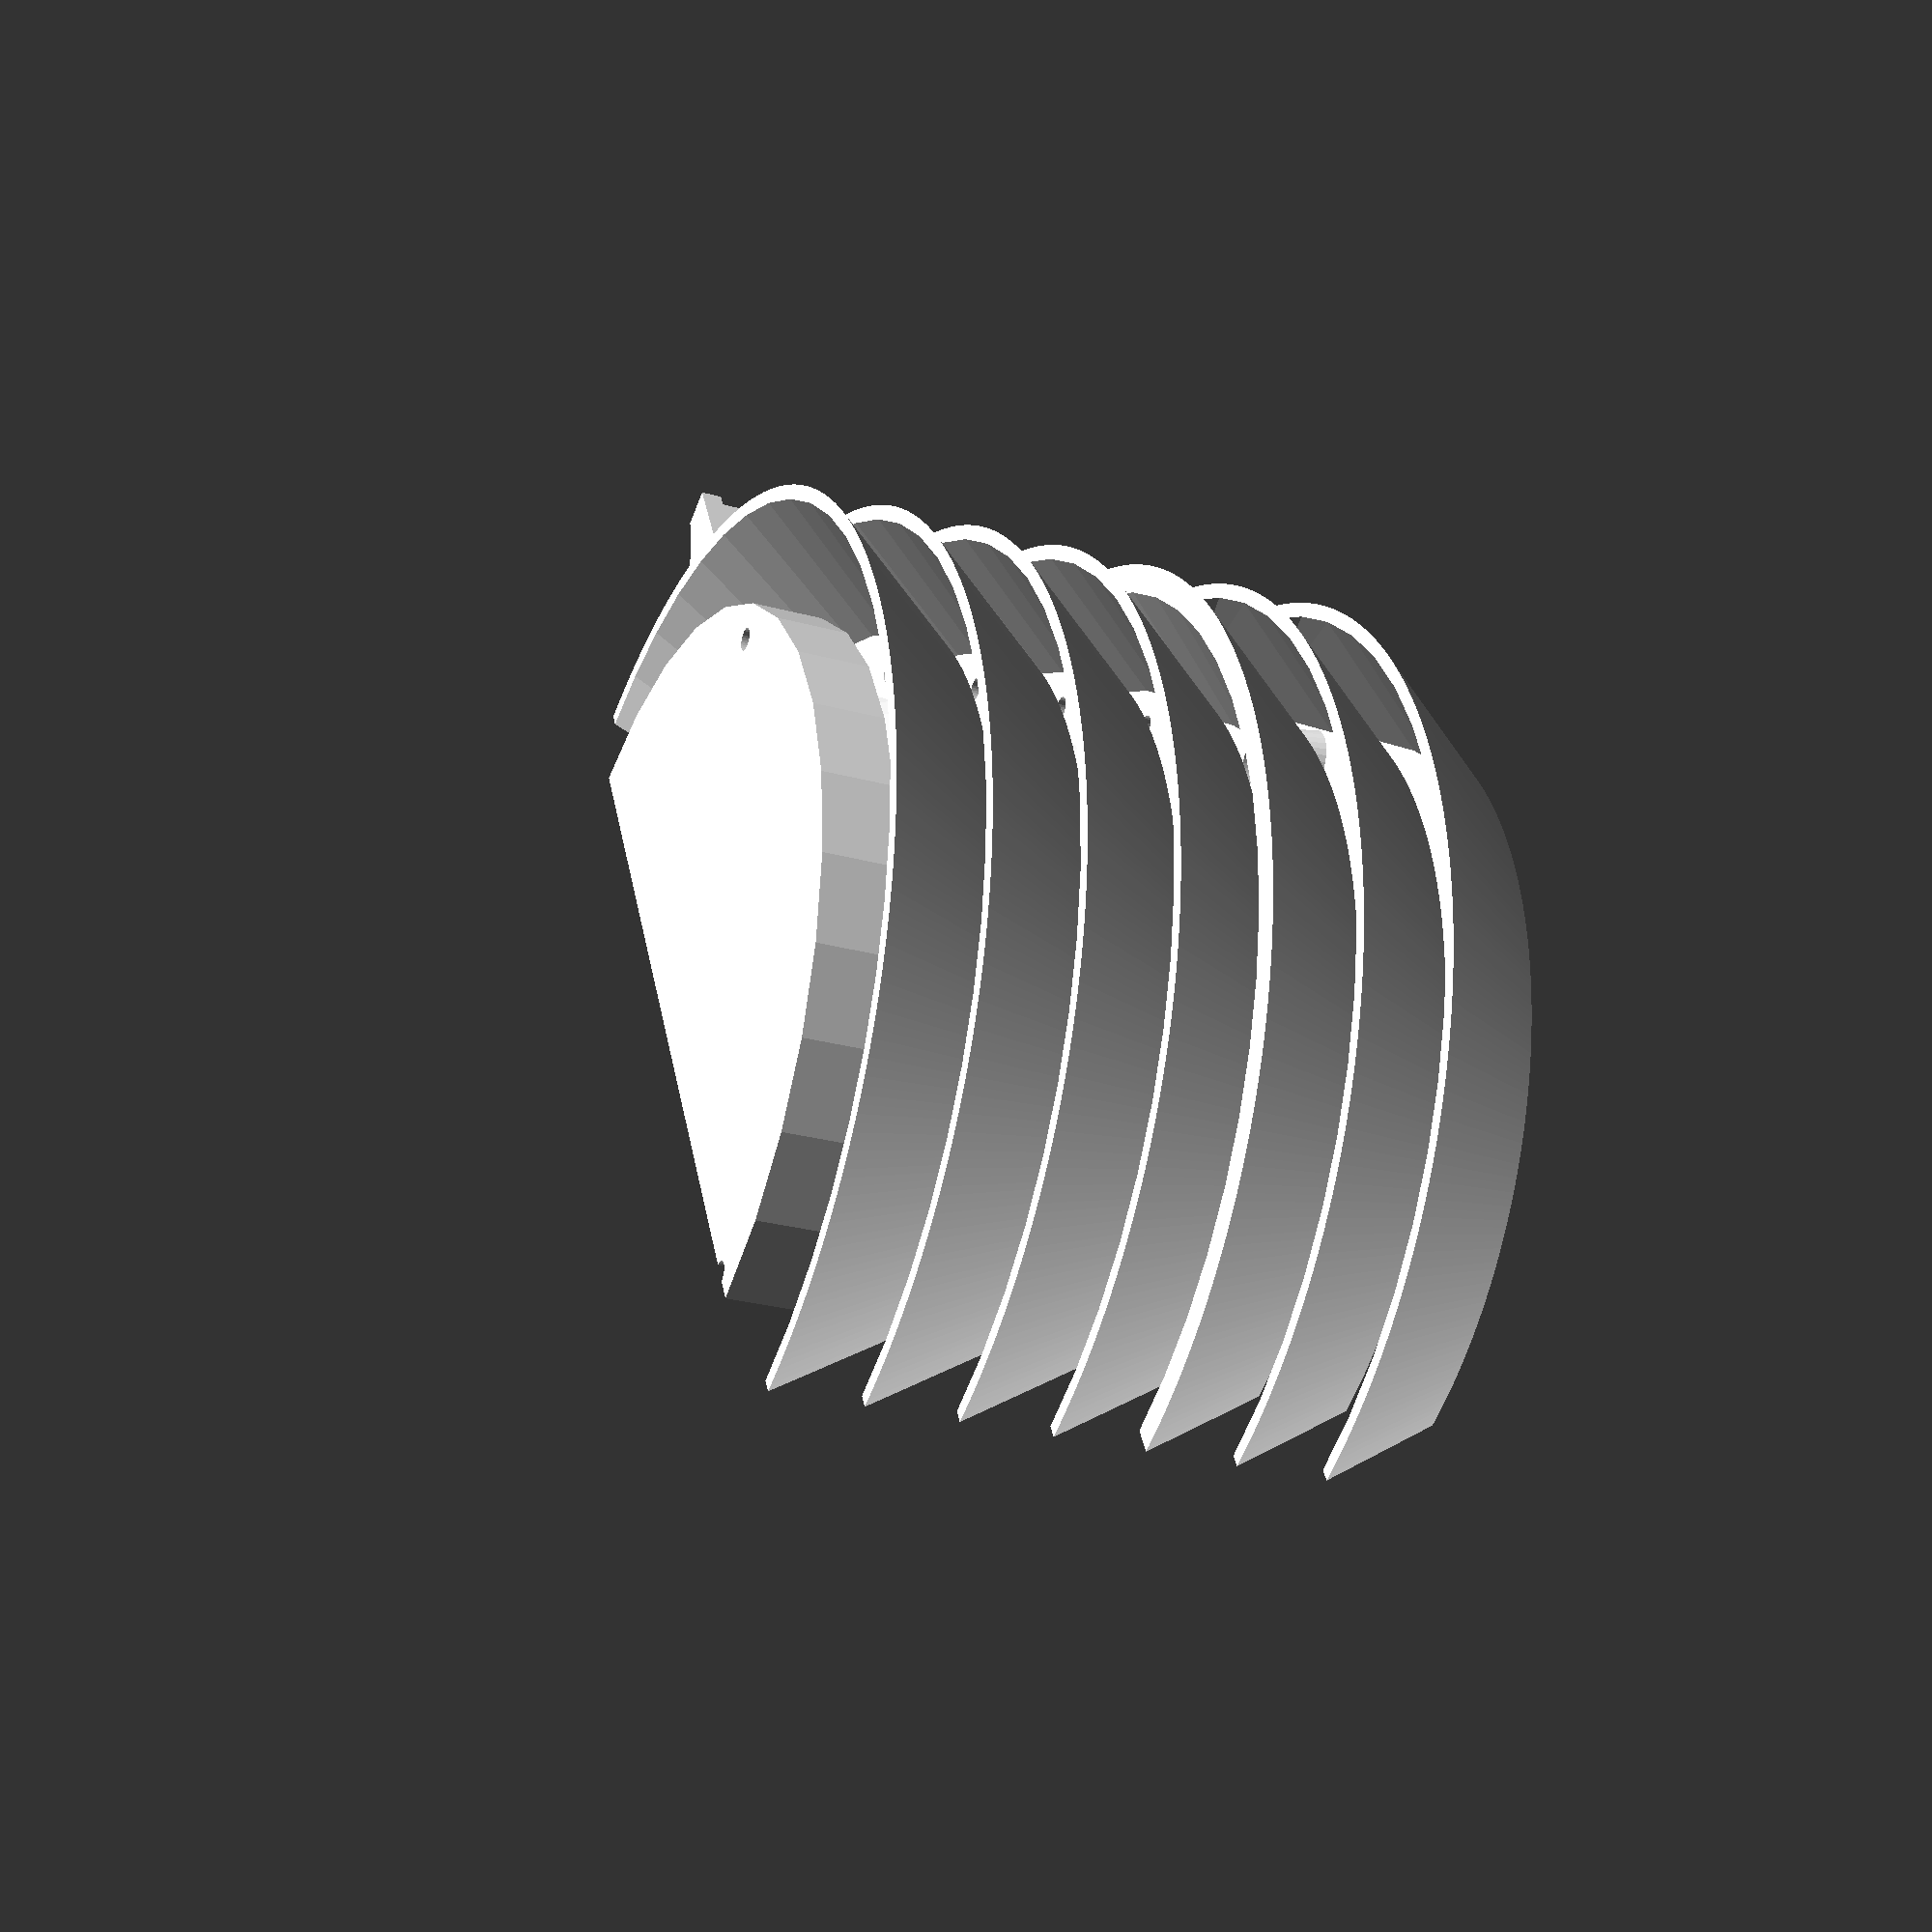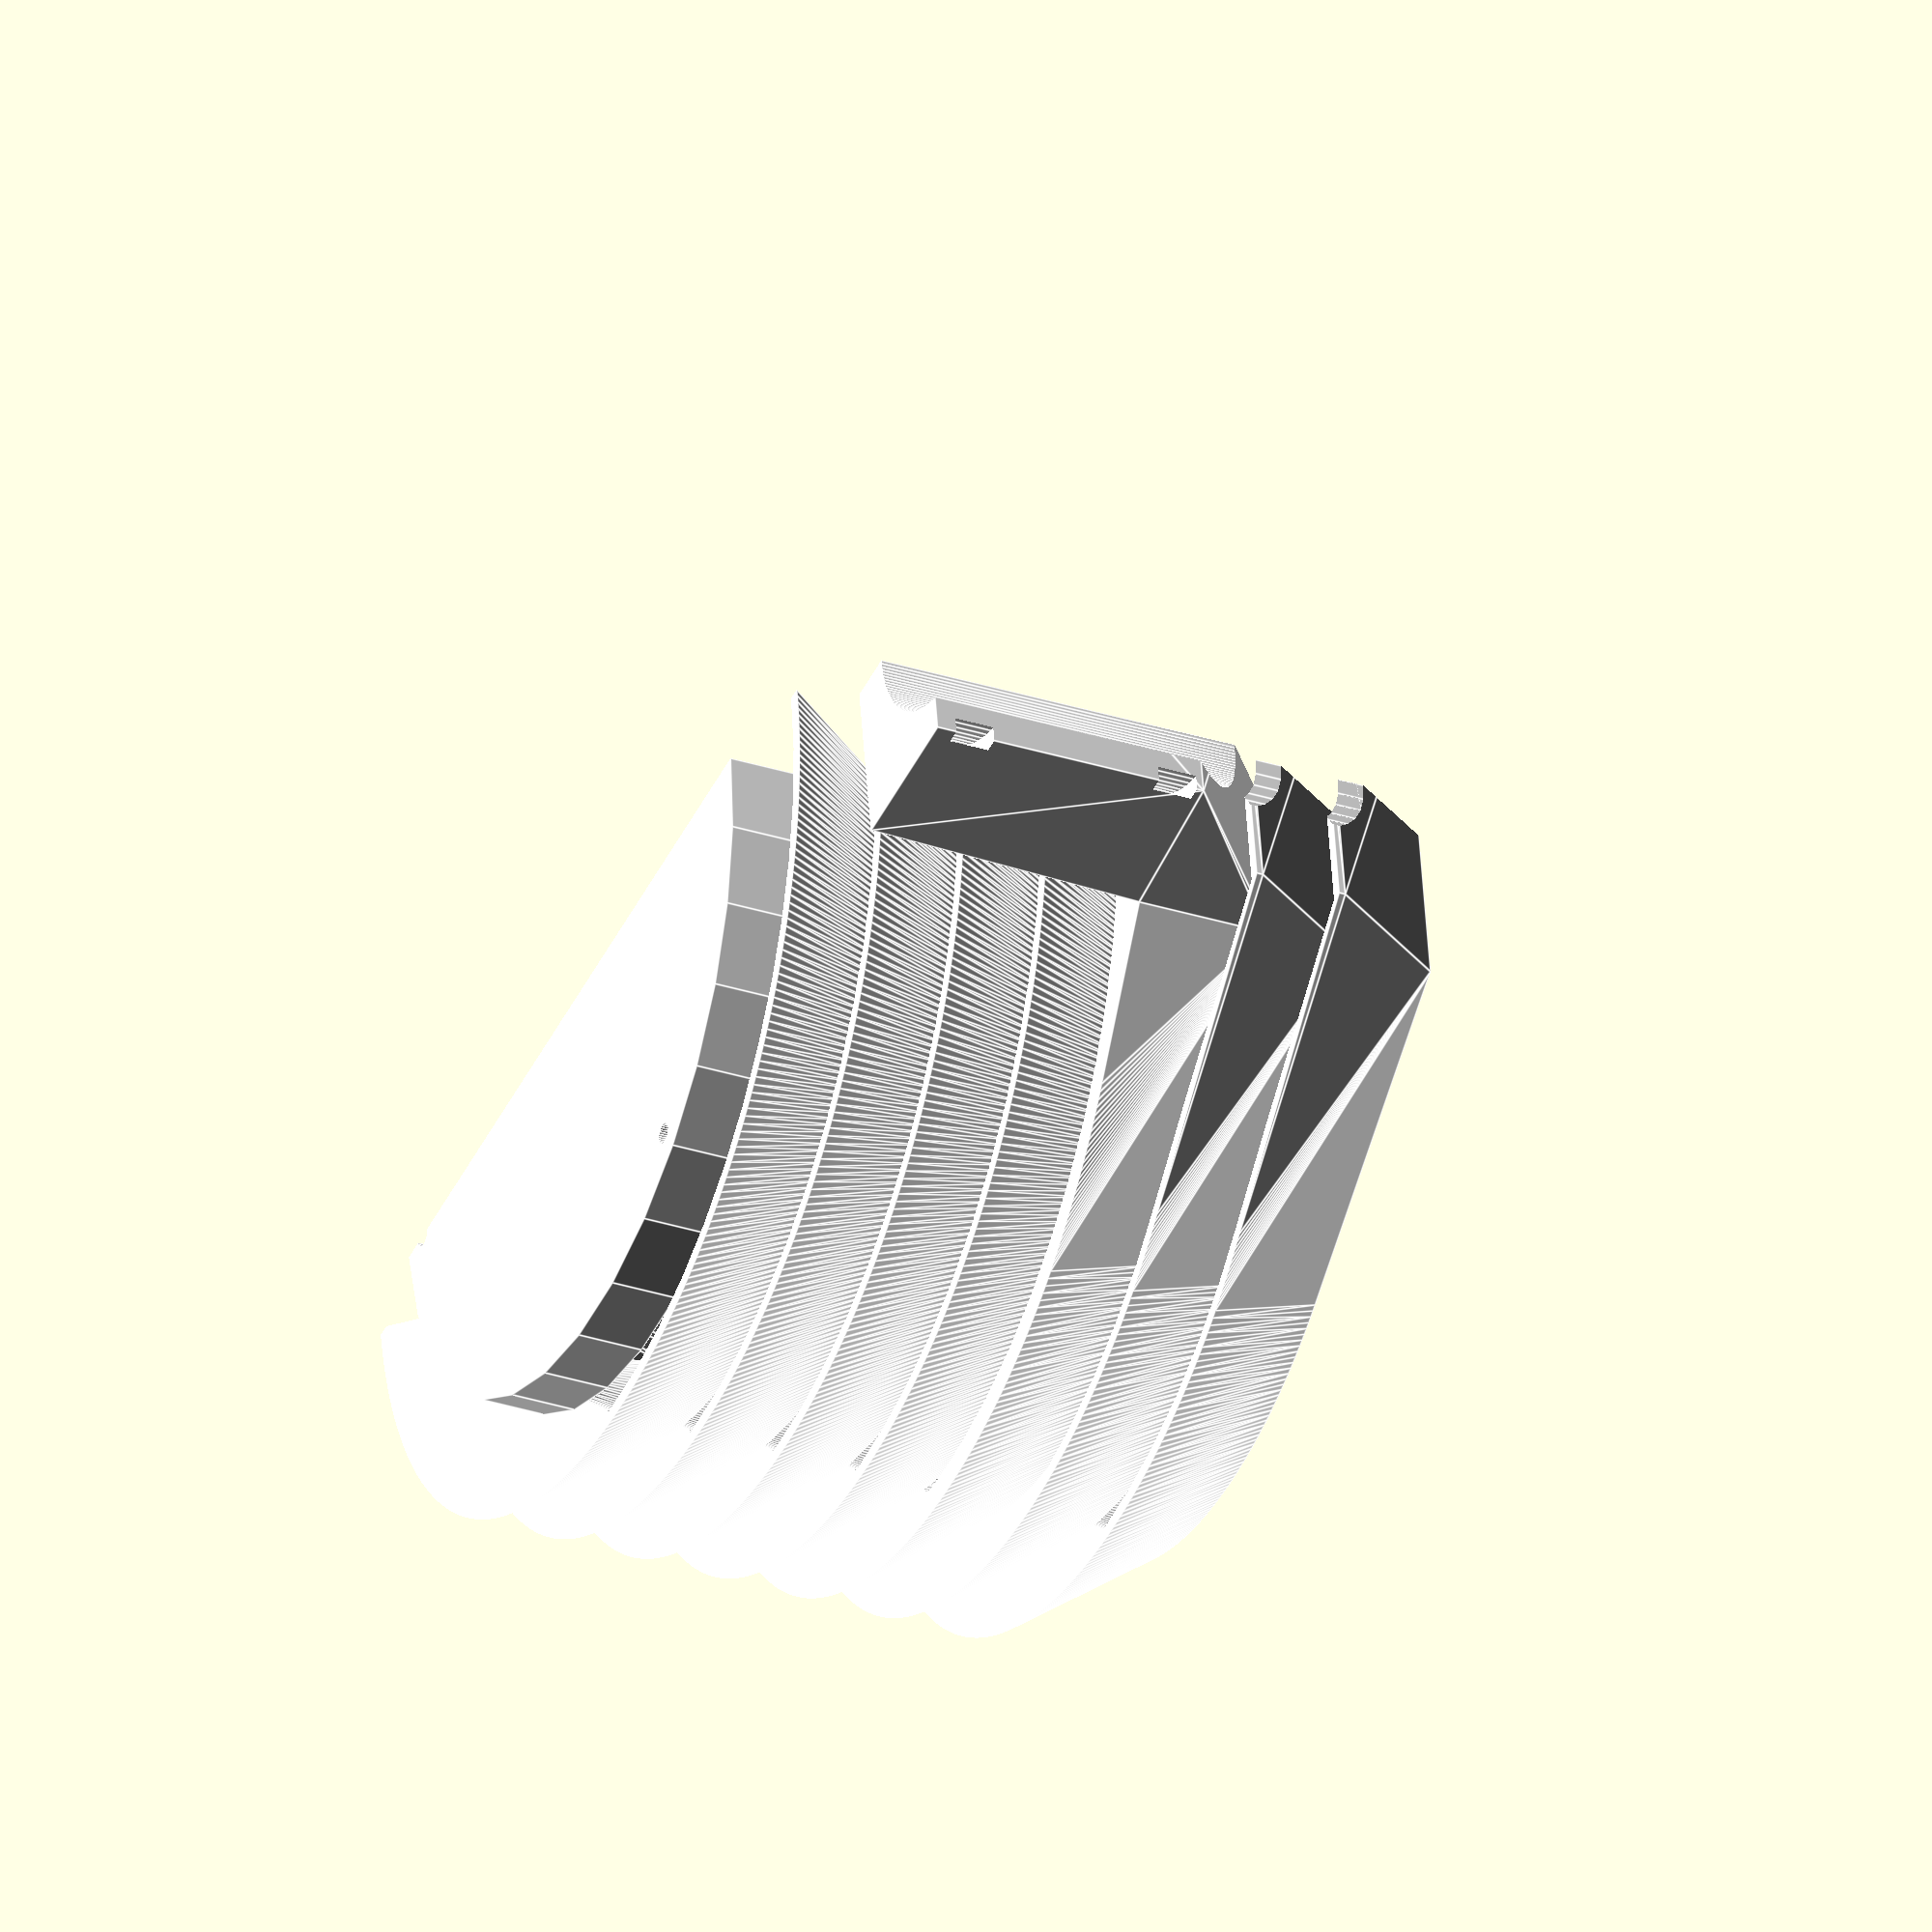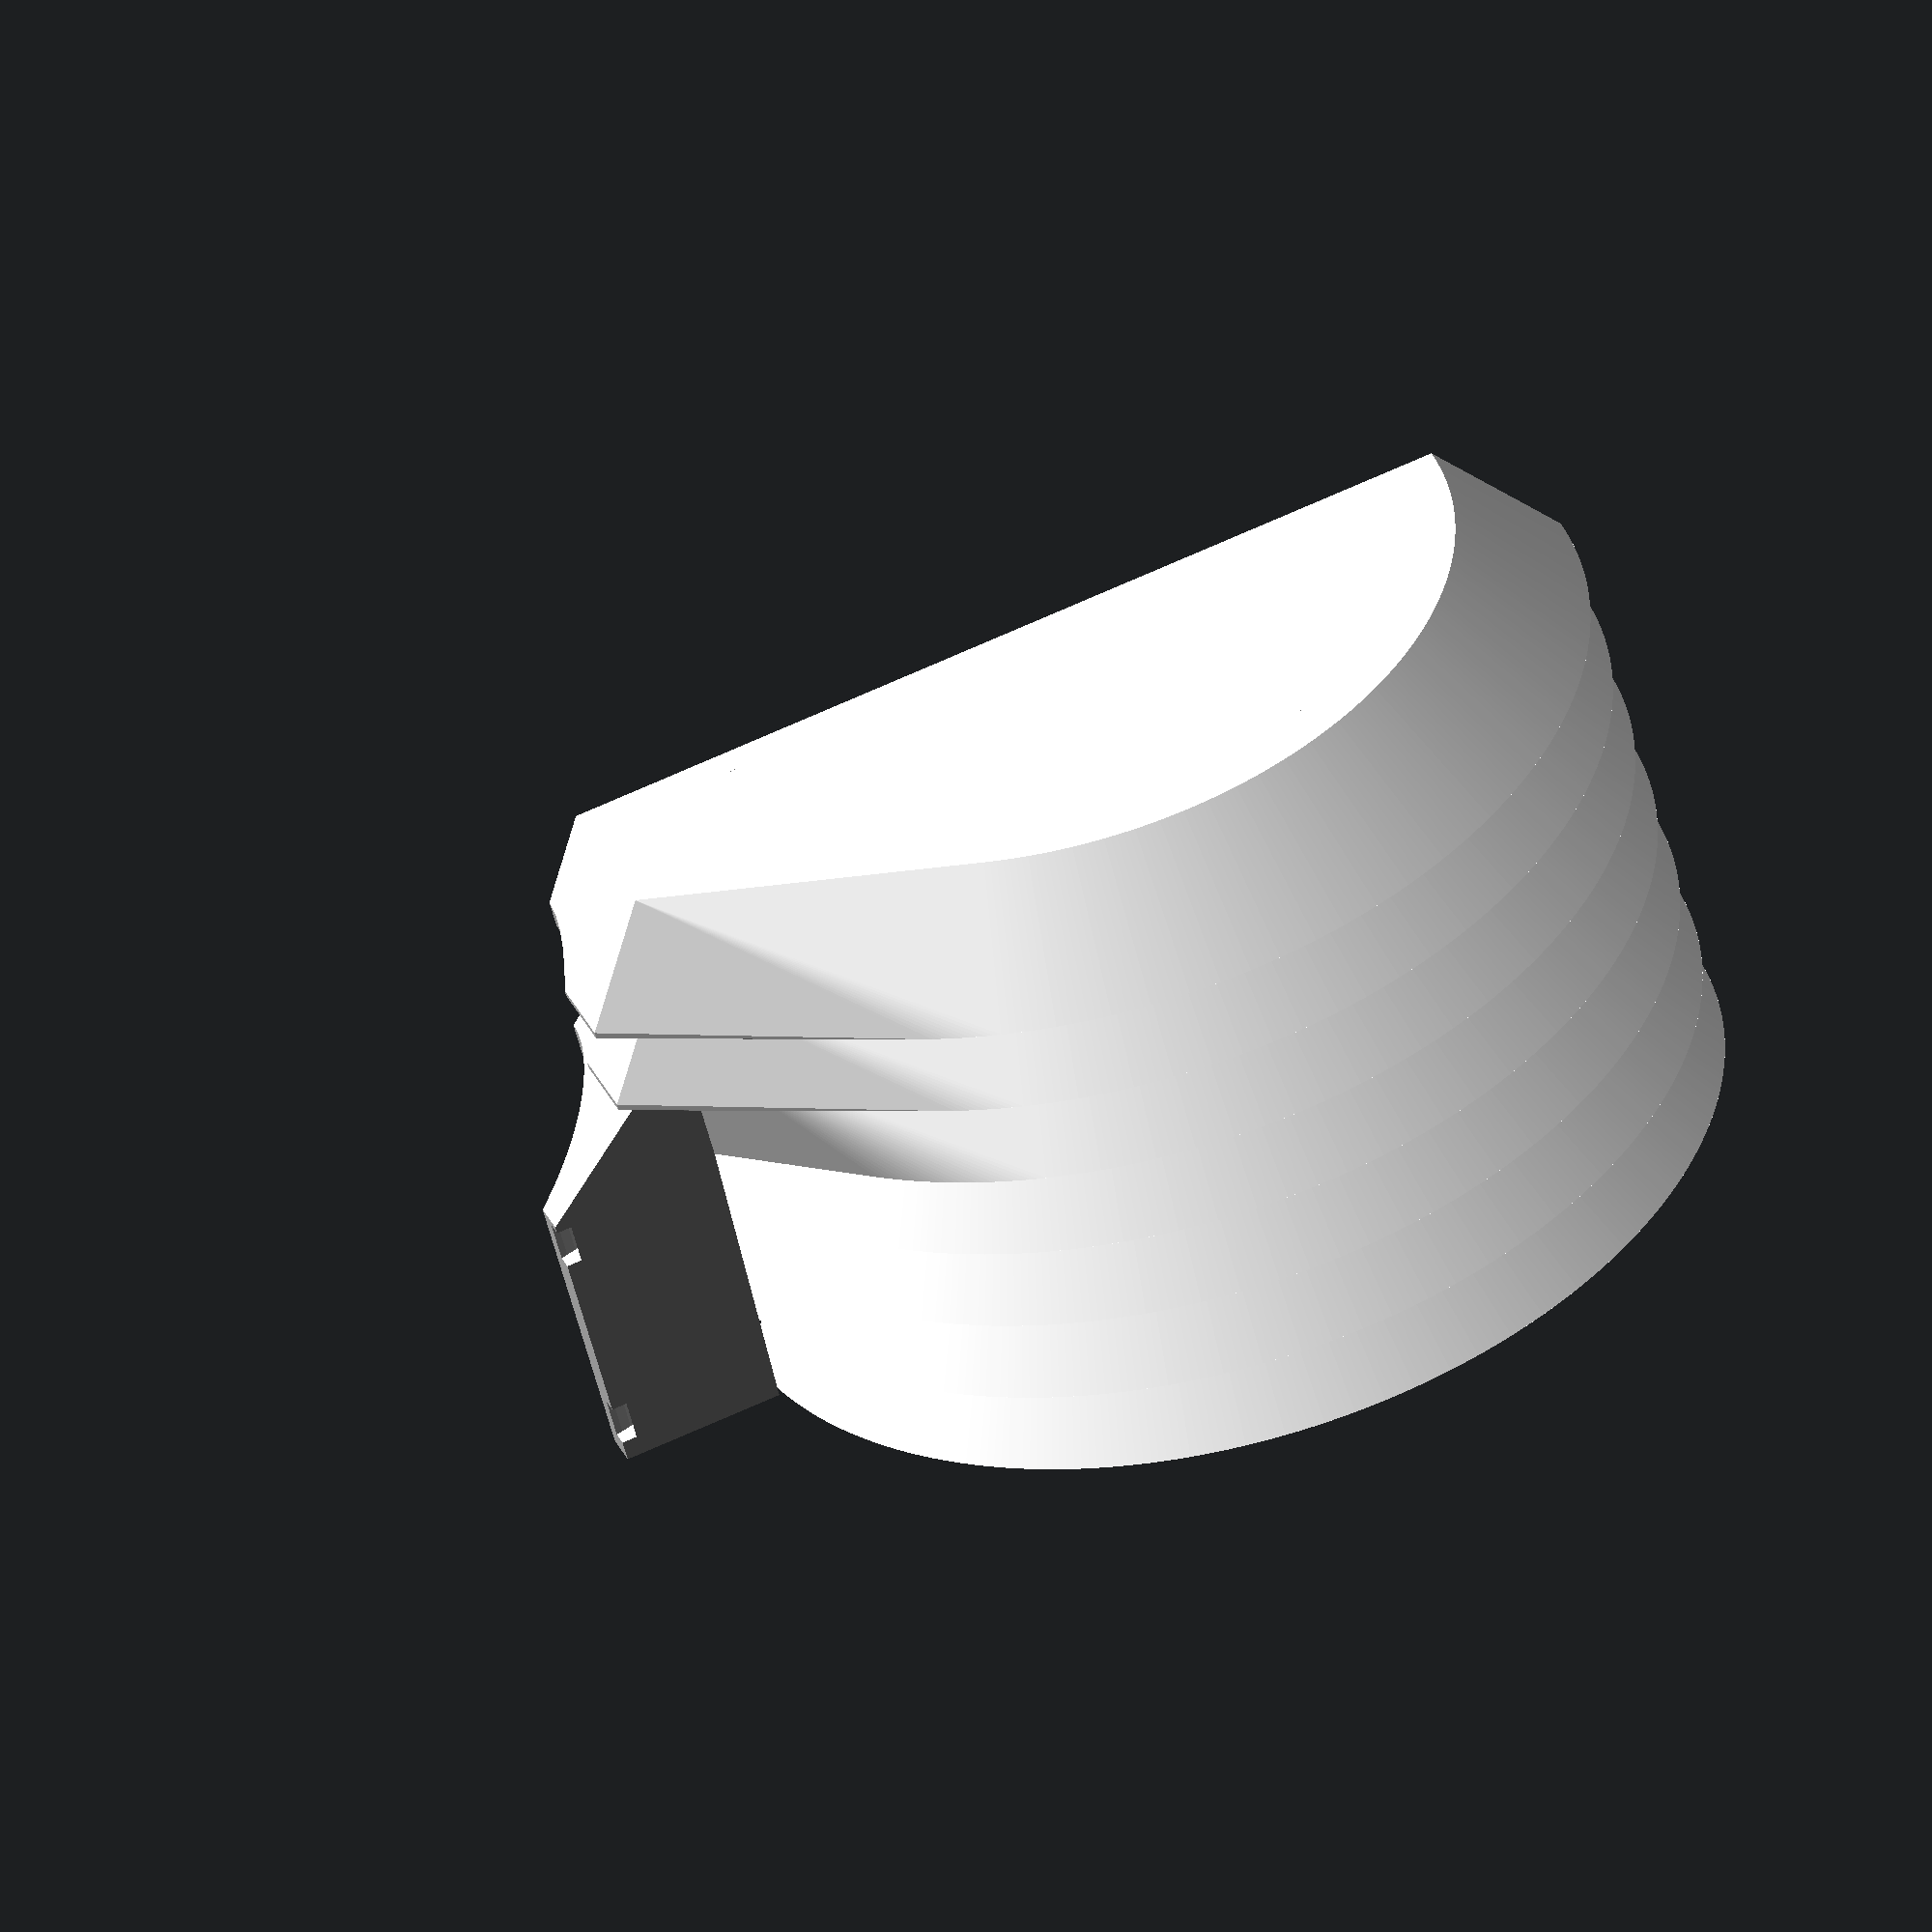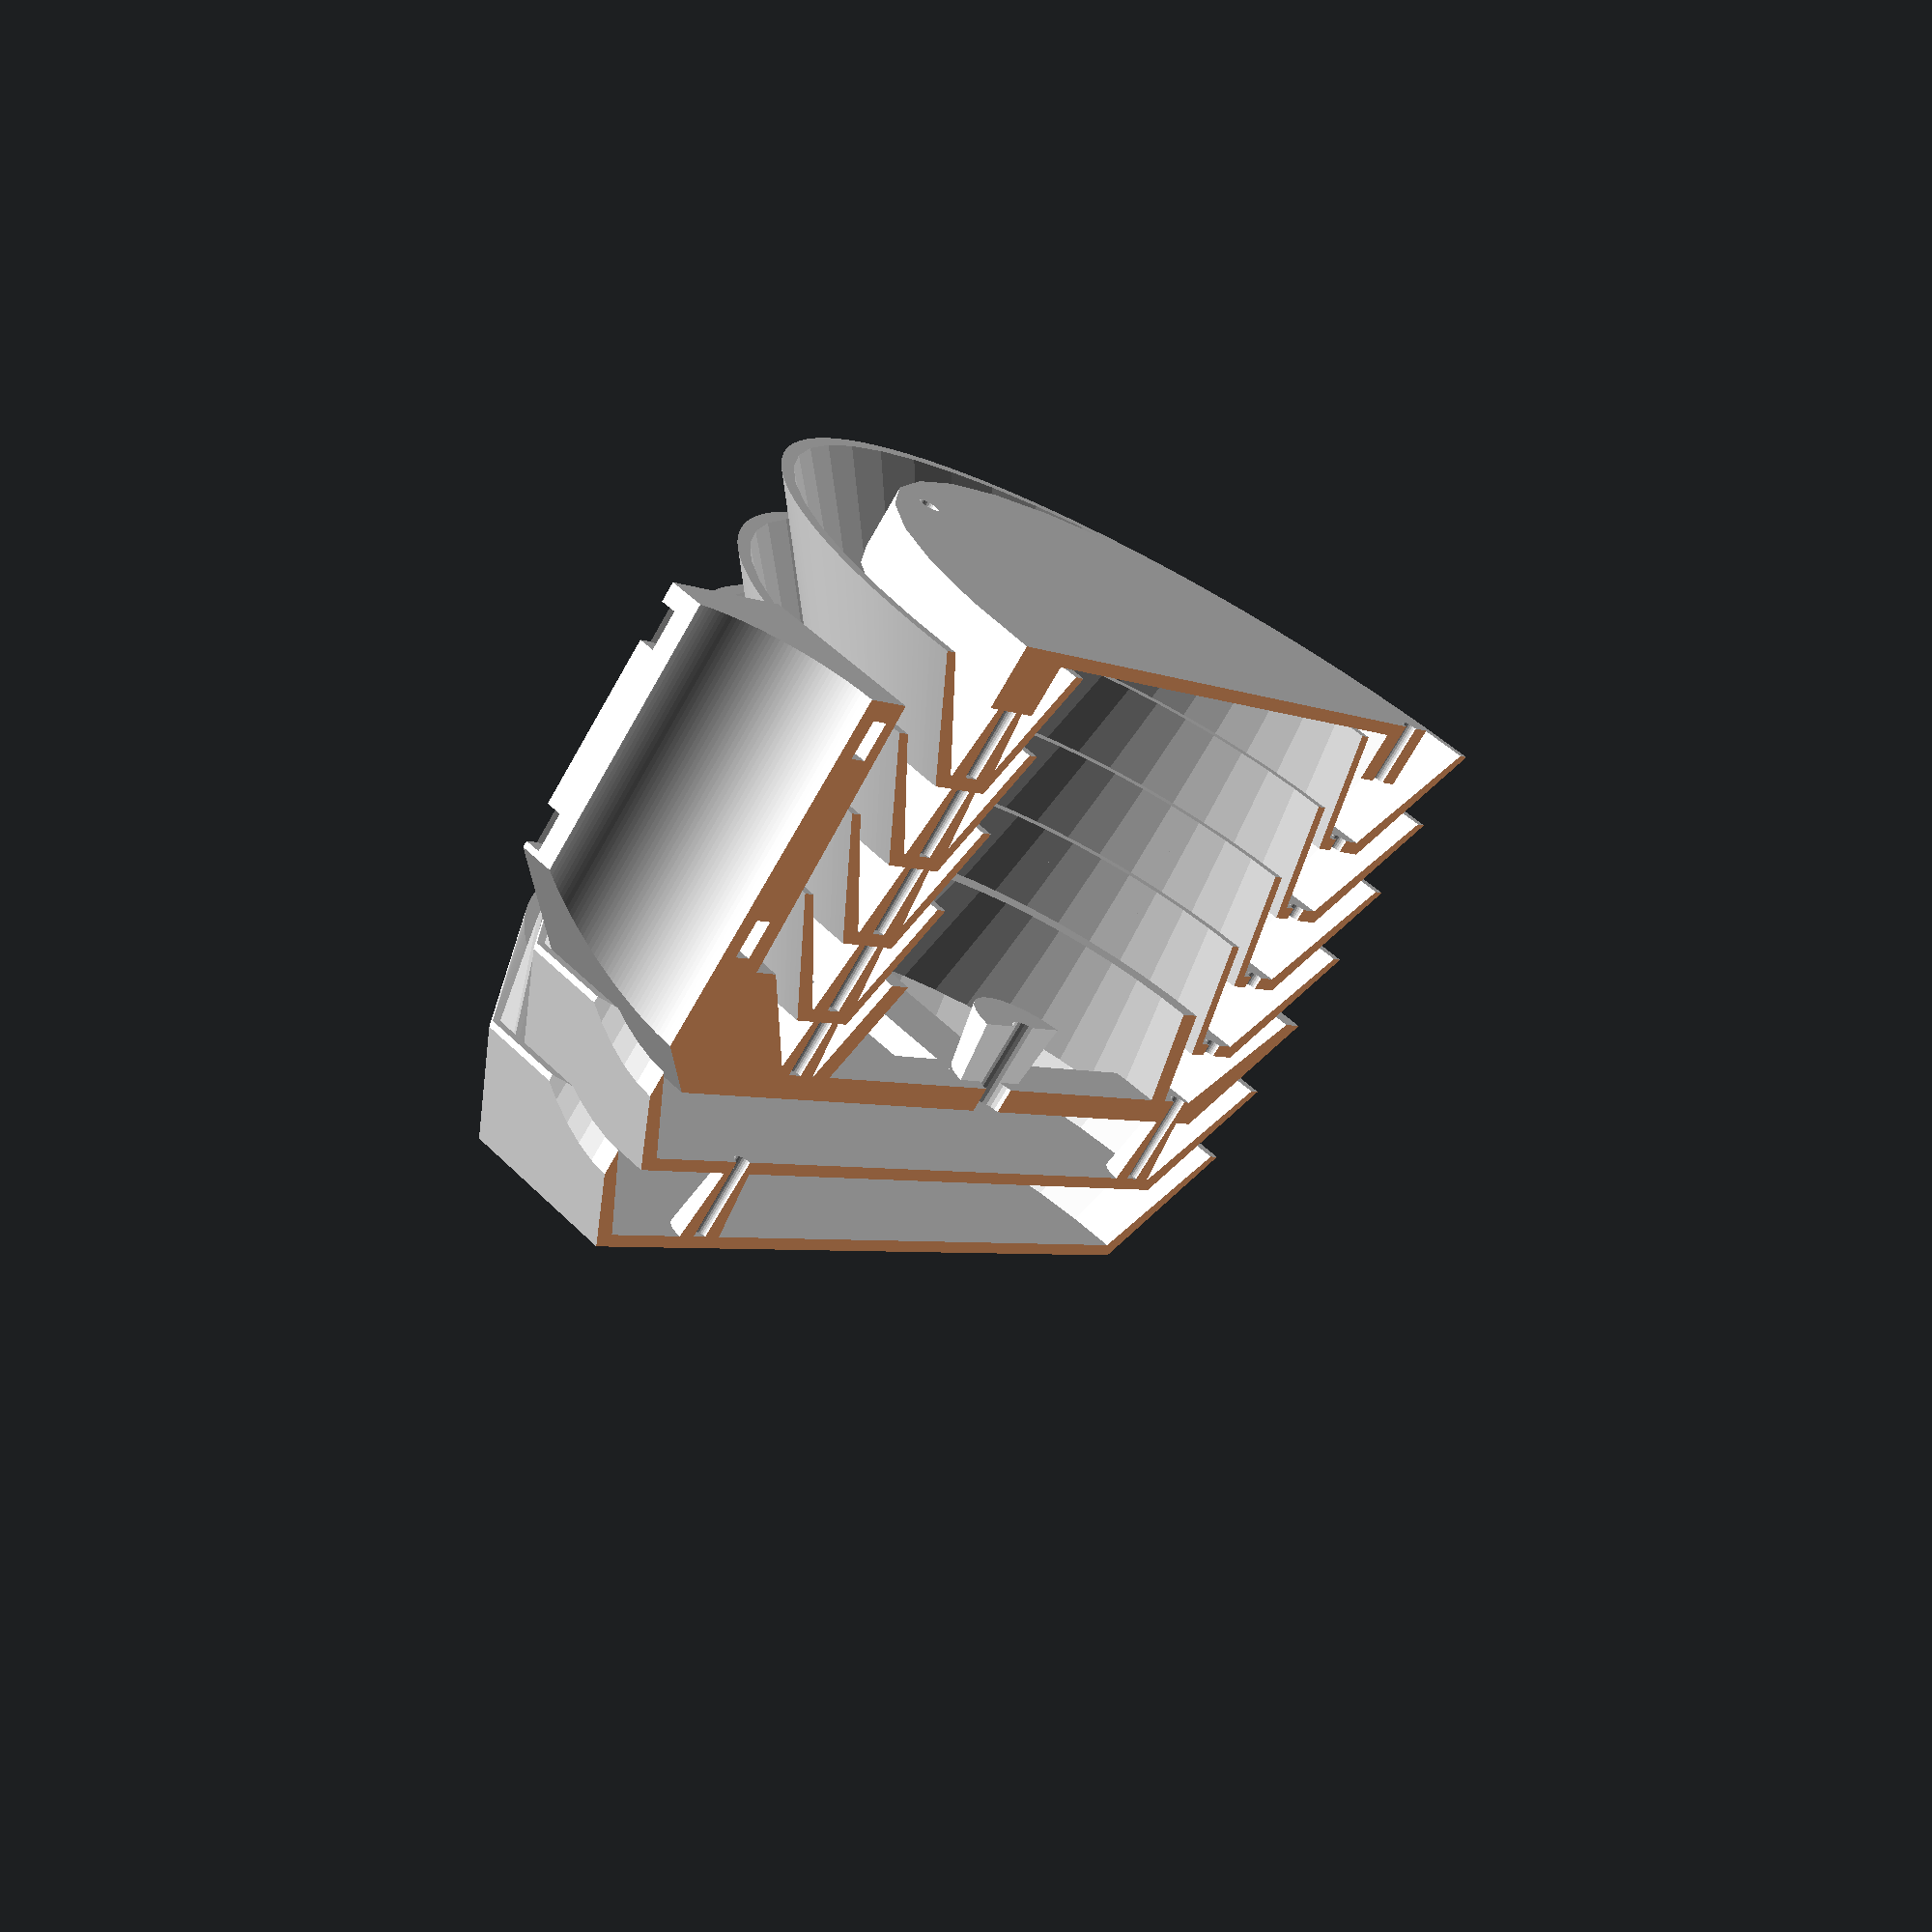
<openscad>
/*-------------------------------------------------------------------
 title: WX station termistor sun shield
 author: OK1HRA 
 license: Creative Commons BY-SA
 URL: http://remoteqth.com/3d-wx-station.php
 revision: 0.1
 format: OpenSCAD
-------------------------------------------------------------------
 HowTo:
 After open change inputs parameters and press F5
 .STL export press F6 and menu /Design/Export as STL...
-------------------------------------------------------------------
 Changelog:
      2021-01 - initial relase
------------------------------------------------------------------- */

MOUNTDIA     =    42;    // mounting pipe diameter in mm
Part                      =     0;    // select part 1-5, 0=preview All

//-------------------------------------------------------------------

// don't edit this variables
OutsideDiameter = 150;
InsideDiameter     = OutsideDiameter-30;
VerticalEdge  = 20;
WallThickness = 2;
VerticalDistance = 13;

//-------------------------------------------------------------------



// 4stl
    if(Part==1){
        // top - dependency to mountdia
        translate([0,0,-13*2]) baseTop(OutsideDiameter, InsideDiameter, VerticalEdge, WallThickness, 10, VerticalDistance, MOUNTDIA,0);
    }
    if(Part==2){
        // under top - dependency to mountdia
        translate([0,0,-13]) baseTop(OutsideDiameter, InsideDiameter, VerticalEdge, WallThickness, 10, VerticalDistance, MOUNTDIA,60);
    }
    if(Part==3){
        // moutpoint part - dependency to mountdia
        base(OutsideDiameter, InsideDiameter, VerticalEdge, WallThickness*2, 10, VerticalDistance, MOUNTDIA);
    }
    if(Part==4){
        // bottom sunshield
        translate([0,0,13]) Shield(OutsideDiameter, InsideDiameter, VerticalEdge, WallThickness, 10, VerticalDistance);
    }
    if(Part==5){
        // bottom protect
         translate([0,0,65]) rotate([180,0,0]) bottom();
    }
    if(Part==0){
// preview complete
        difference(){
            color([1,1,1]) union(){
                // top
                translate([0,0,-13*2]) baseTop(OutsideDiameter, InsideDiameter, VerticalEdge, WallThickness, 10, VerticalDistance, MOUNTDIA,0);
                // under top
                translate([0,0,-13]) baseTop(OutsideDiameter, InsideDiameter, VerticalEdge, WallThickness, 10, VerticalDistance, MOUNTDIA,60);
                // moutpoint part
                base(OutsideDiameter, InsideDiameter, VerticalEdge, WallThickness*2, 10, VerticalDistance, MOUNTDIA);
                // bottom sunshield
                 for(ZZZ = [13 : 13 : 60]){
                    translate([0,0,ZZZ]) Shield(OutsideDiameter, InsideDiameter, VerticalEdge, WallThickness, 10, VerticalDistance);
                }
                // bottom protect
                 translate([0,0,65])  bottom(VerticalEdge);
            }
         translate([-125,0,-100]) cube([250,200,400]);
        }
    }
// not use
// translate([20,0,43-15])  dome(205, 2, MOUNTDIA);


module bottom(VerticalEdge){
    difference(){
    cylinder(h=VerticalEdge-10, d=116, $fn=30, center=false);
    translate([0,0,-1])cylinder(h=9, d=95, $fn=30, center=false);
          // M3 hole
             for(R = [-60: 120 : 300]){
                rotate([0,0,R]) translate([120/2-10/2-2,0,-1]) cylinder(h=12, d=3.2, $fn=30, center=false);
             }
    }
 }

module baseTop(DIAb, DIAs, ZZ, WALL, DIAi, SPACE, MOUNTDIA, ROTATE){
    difference(){
        union(){
            difference(){
                // outside
                union(){
                    hull(){
                        cylinder(h=ZZ, d1=DIAs, d2=DIAb, $fn=400, center=false);
//                        translate([DIAb/2,0,ZZ/2]) cube([1,MOUNTDIA+10,ZZ], center=true);
                        hull(){
                            translate([DIAb/2,0,ZZ/2]) cube([1,MOUNTDIA+10,ZZ], center=true);
                            translate([DIAb/2,0,ZZ-1]) cube([MOUNTDIA/3+10,MOUNTDIA+10,1], center=true);
                        }
                    }
                }
                hull(){
                    translate([0,0,WALL]) cylinder(h=ZZ-WALL+0.01, d1=DIAs-WALL*2, d2=DIAb-WALL*2, $fn=50, center=false);
                        hull(){
                            translate([DIAb/2-WALL,0,ZZ/2+WALL]) cube([1,MOUNTDIA+10,ZZ], center=true);
                            translate([DIAb/2-WALL/2,0,ZZ-1+WALL]) cube([MOUNTDIA/3+10,MOUNTDIA+10,1], center=true);
                        }

                }
                // - MOUNTDIA
                translate([DIAb/2+MOUNTDIA/2+10,0,0]) cylinder(h=ZZ+MOUNTDIA*1.5, d=MOUNTDIA+4, $fn=50, center=false);                
            }
            // IN
//            cylinder(h=ZZ, d1=DIAs-DIAi*2, d2=DIAs-DIAi*2-(DIAb-DIAs)/2, $fn=50, center=false);
        }
        // -IN
//        translate([0,0,-0.01]) cylinder(h=ZZ+0.02, d1=DIAs-DIAi*2-WALL*2, d2=DIAs-DIAi*2-(DIAb-DIAs)/2-WALL*2, $fn=50, center=false);
          // window
//         for(R = [-15 : 30 : 315]){
//            rotate([0,0,R]) translate([DIAs/2-DIAi/2-2,0,-1]) cylinder(h=WALL+2, d=6, $fn=30, center=false);
//         }
          // M3 hole
        if(ROTATE !=0){
             for(R = [-60+ROTATE : 120 : 300+ROTATE]){
                rotate([0,0,R]) translate([DIAs/2-DIAi/2-2,0,-1]) cylinder(h=WALL+2, d=3.2, $fn=30, center=false);
             }
         }
    }
    // spacers
     for(R = [0+ROTATE : 120 : 360+ROTATE]){
        rotate([0,0,R]) translate([DIAs/2-DIAi/2-2,0,0]) 
            difference(){
                cylinder(h=SPACE, d1=DIAi, d2=6, $fn=30, center=false);
                cylinder(h=SPACE+0.1, d1=2.7, d2=3.1, $fn=30, center=false);
            }
     }
}



module dome(DIA, WALL, MOUNTDIA){
         difference(){
            sphere(d=DIA, $fn=300); 
            difference(){ 
                sphere(d=DIA-2*WALL, $fn=50); 
                translate([0,0,-DIA*0.73+WALL*2]) cube([DIA+2,DIA+2,DIA], center=true);
            }
            translate([0,0,DIA/2]) cube([DIA*2,DIA+2,DIA], center=true);
            translate([0,0,-DIA*0.73]) cube([DIA+2,DIA+2,DIA], center=true);
//            translate([150/2+MOUNTDIA/3,0,-15]) cube([MOUNTDIA/3+10, MOUNTDIA+10+4, MOUNTDIA], center=true);
        }
 }


module base(DIAb, DIAs, ZZ, WALL, DIAi, SPACE, MOUNTDIA){
    difference(){
        union(){
            difference(){
                // outside
                union(){
                    hull(){
                        cylinder(h=ZZ, d1=DIAs, d2=DIAb, $fn=400, center=false);
                        translate([DIAb/2,0,ZZ/2]) cube([1,MOUNTDIA+10,ZZ], center=true);
                    }
                    hull(){
                        translate([DIAb/2+1,0,ZZ/2]) cube([1,MOUNTDIA+10,ZZ], center=true);
                        translate([DIAb/2+MOUNTDIA/3,0,MOUNTDIA]) cube([MOUNTDIA/3+10,MOUNTDIA+10,MOUNTDIA], center=true);
                    }
                }
                translate([0,0,WALL]) cylinder(h=ZZ-WALL+0.01, d1=DIAs-WALL*2, d2=DIAb-WALL*2, $fn=50, center=false);
                // - MOUNTDIA
                translate([DIAb/2+MOUNTDIA/2+10,0,0]) cylinder(h=ZZ+MOUNTDIA*1.5, d=MOUNTDIA, $fn=200, center=false);                
               translate([DIAb/2+MOUNTDIA/2+10,0, MOUNTDIA/2+4]) Binder(MOUNTDIA);
               translate([DIAb/2+MOUNTDIA/2+10,0,MOUNTDIA*1.5-6]) Binder(MOUNTDIA);
                rotate([0,0,22]) translate([DIAb/2+WALL,0,ZZ*0.7]) Binder(10);
            }
            // IN
            cylinder(h=ZZ, d1=DIAs-DIAi*2, d2=DIAs-DIAi*2-(DIAb-DIAs)/2, $fn=50, center=false);
        }
        // -IN
        translate([0,0,-0.01]) cylinder(h=ZZ+0.02, d1=DIAs-DIAi*2-WALL*2, d2=DIAs-DIAi*2-(DIAb-DIAs)/2-WALL*2, $fn=50, center=false);
          // window
         for(R = [-15 : 30 : 315]){
            rotate([0,0,R]) translate([DIAs/2-DIAi/2-2,0,-1]) cylinder(h=WALL+2, d=6, $fn=30, center=false);
         }
          // M3 hole
         for(R = [-60 : 120 : 300]){
            rotate([0,0,R]) translate([DIAs/2-DIAi/2-2,0,-1]) cylinder(h=WALL+2, d=3.2, $fn=30, center=false);
         }
    }
    // spacers
     for(R = [0 : 120 : 360]){
        rotate([0,0,R]) translate([DIAs/2-DIAi/2-2,0,0]) 
            difference(){
                cylinder(h=SPACE, d1=DIAi, d2=6, $fn=30, center=false);
                cylinder(h=SPACE+0.1, d1=2.7, d2=3.1, $fn=30, center=false);
            }
     }
     // center cross
     difference(){
         union(){
            translate([0,0,WALL/2]) cube([15,DIAs-2,WALL], center=true);
            translate([0,0,WALL/2]) cube([DIAs-18,15,WALL], center=true);
             cylinder(h=WALL+10, d1=15, d2=20, $fn=30, center=false);
         }
         translate([0,0,-1]) cylinder(h=ZZ+2, d=6.7, $fn=30, center=false);
         translate([-10,-2,WALL]) cube([20,20,ZZ]);
     }
}



module Shield(DIAb, DIAs, ZZ, WALL, DIAi, SPACE){
    difference(){
        union(){
            difference(){
                cylinder(h=ZZ, d1=DIAs, d2=DIAb, $fn=400, center=false);
                translate([0,0,WALL]) cylinder(h=ZZ-WALL+0.01, d1=DIAs-WALL*2, d2=DIAb-WALL*2, $fn=50, center=false);
            }
            // IN
            cylinder(h=ZZ, d1=DIAs-DIAi*2, d2=DIAs-DIAi*2-(DIAb-DIAs)/2, $fn=50, center=false);
        }
        // -IN
        translate([0,0,-0.01]) cylinder(h=ZZ+0.02, d1=DIAs-DIAi*2-WALL*2, d2=DIAs-DIAi*2-(DIAb-DIAs)/2-WALL*2, $fn=50, center=false);
          // window
         for(R = [-15 : 30 : 315]){
            rotate([0,0,R]) translate([DIAs/2-DIAi/2-WALL,0,-1]) cylinder(h=WALL+2, d=6, $fn=30, center=false);
         }
          // M3 hole
         for(R = [-60 : 120 : 300]){
            rotate([0,0,R]) translate([DIAs/2-DIAi/2-WALL,0,-1]) cylinder(h=WALL+2, d=3.2, $fn=30, center=false);
         }
    }
    // spacers
     for(R = [0 : 120 : 360]){
        rotate([0,0,R]) translate([DIAs/2-DIAi/2-WALL,0,0]) 
            difference(){
                cylinder(h=SPACE, d1=DIAi, d2=6, $fn=30, center=false);
                cylinder(h=SPACE+0.1, d1=2.7, d2=3.1, $fn=30, center=false);
            }
     }
     
}

module Binder(DIA){
    difference(){
        cylinder(h=6, d=DIA+6+6, $fn=100, center=true);
        cylinder(h=8, d=DIA+6, $fn=100, center=true);
    }
}


</openscad>
<views>
elev=206.8 azim=62.4 roll=113.5 proj=p view=wireframe
elev=212.7 azim=170.9 roll=113.9 proj=o view=edges
elev=235.2 azim=199.9 roll=345.6 proj=o view=wireframe
elev=252.1 azim=309.1 roll=209.7 proj=p view=solid
</views>
